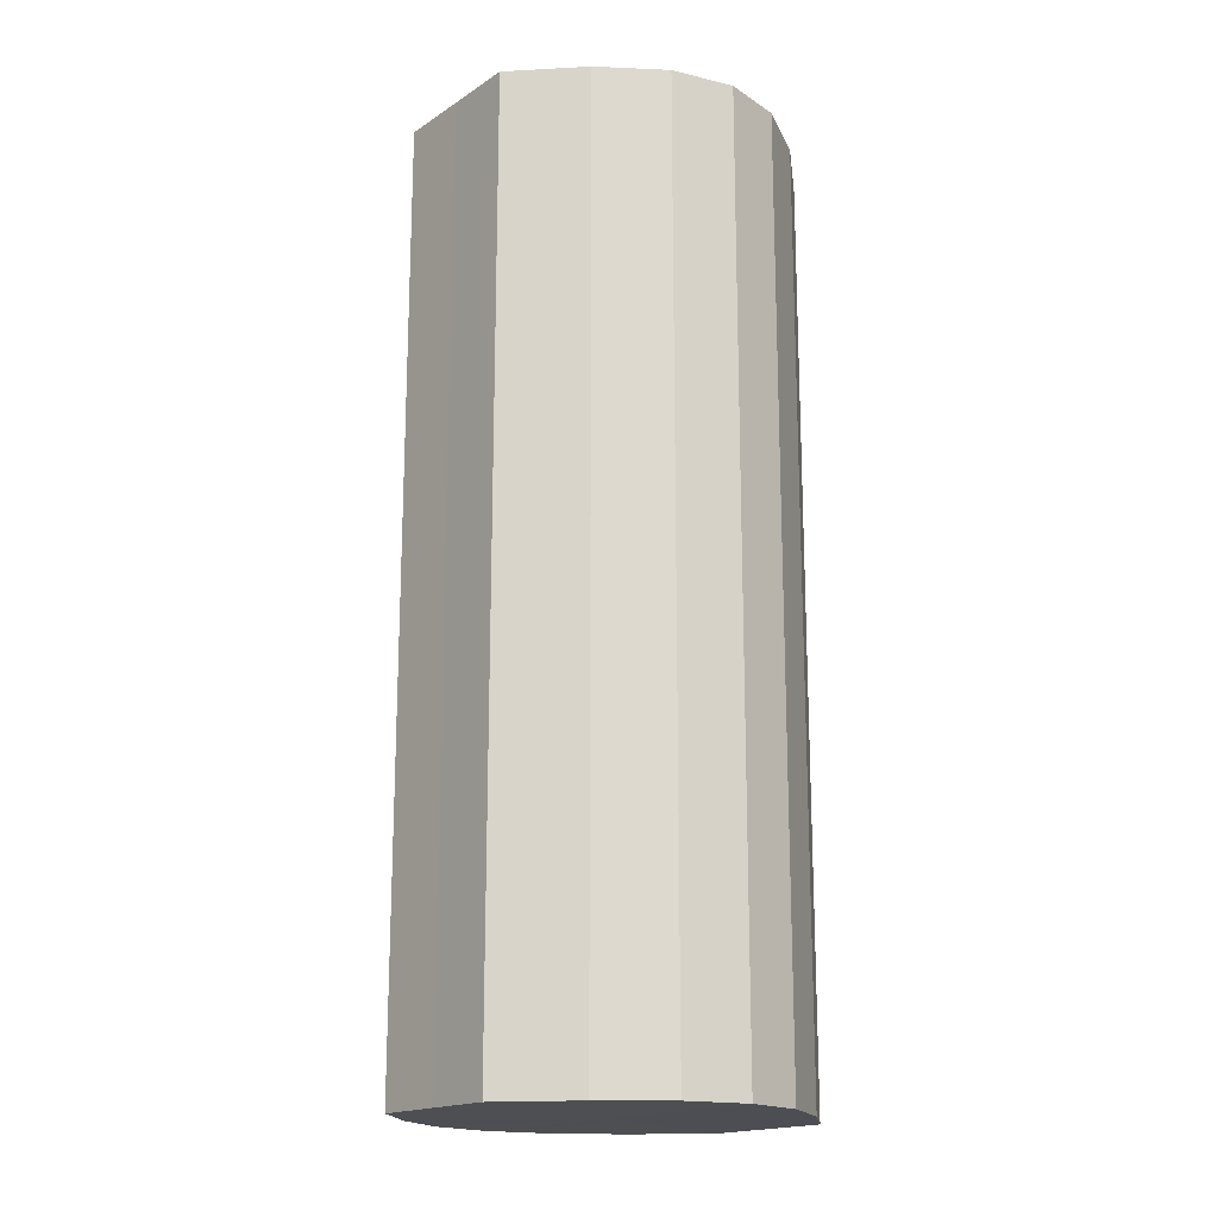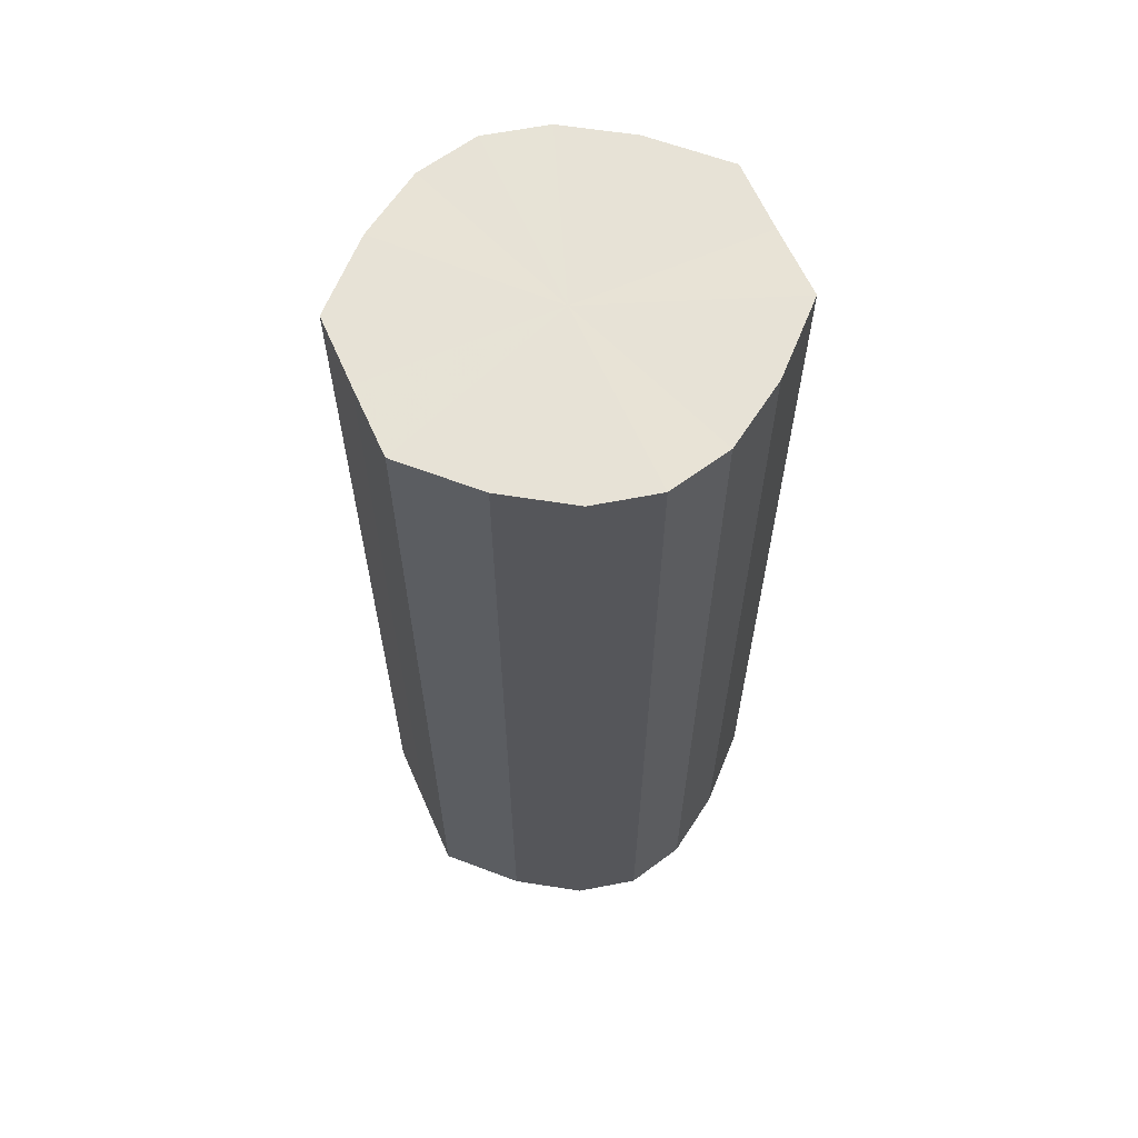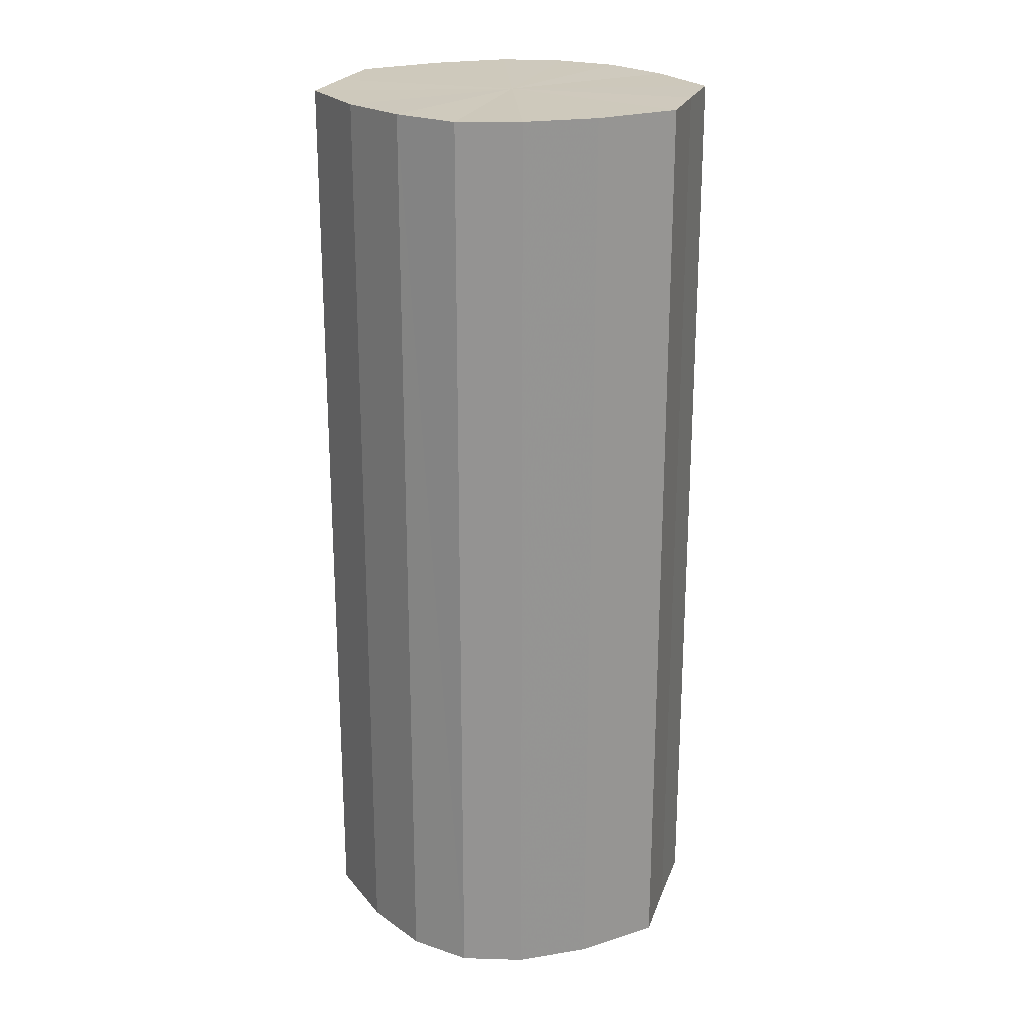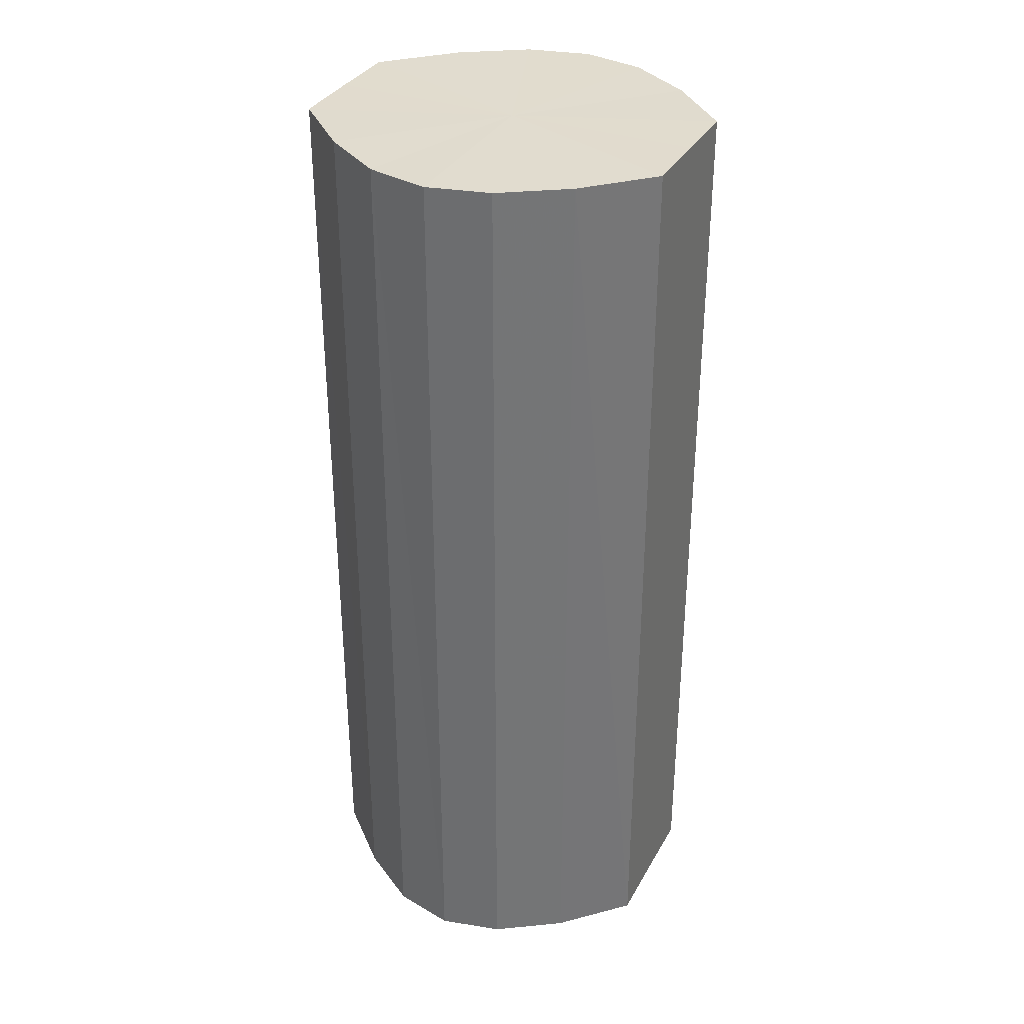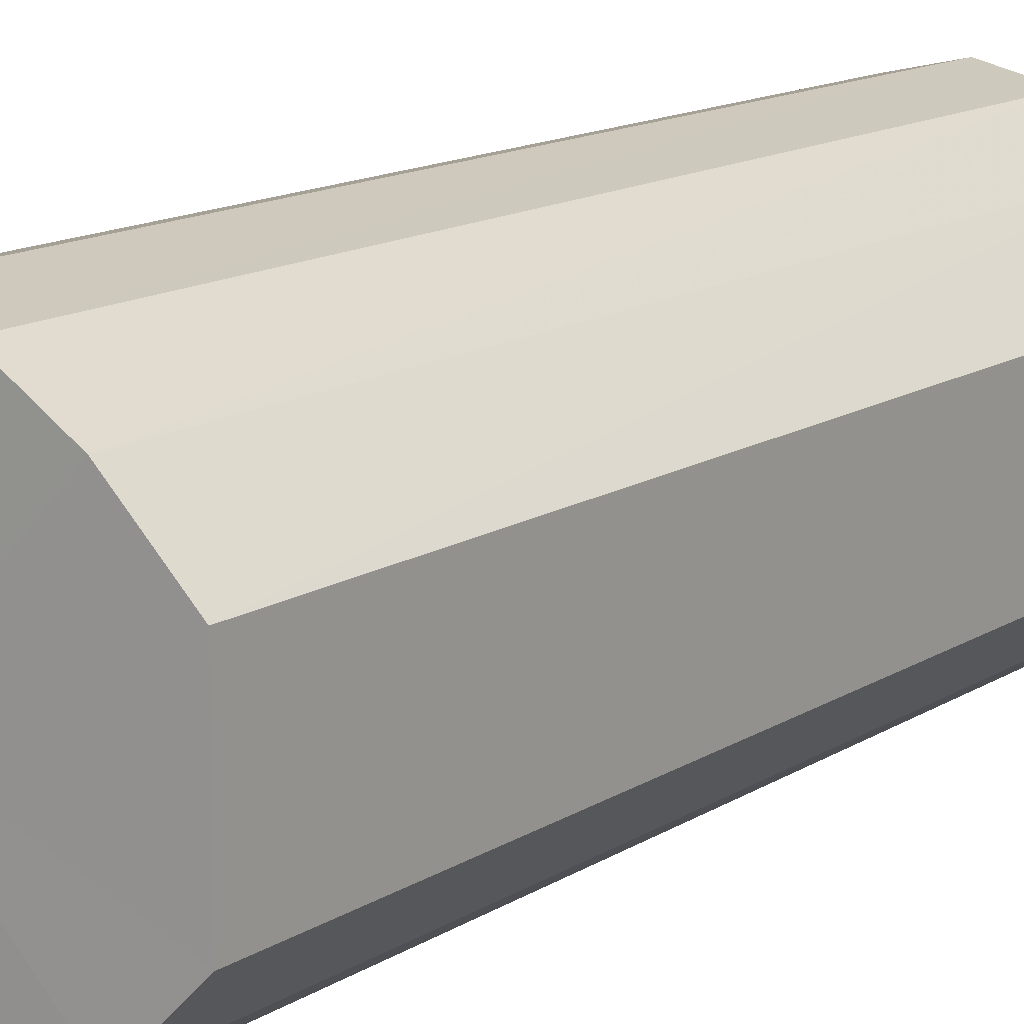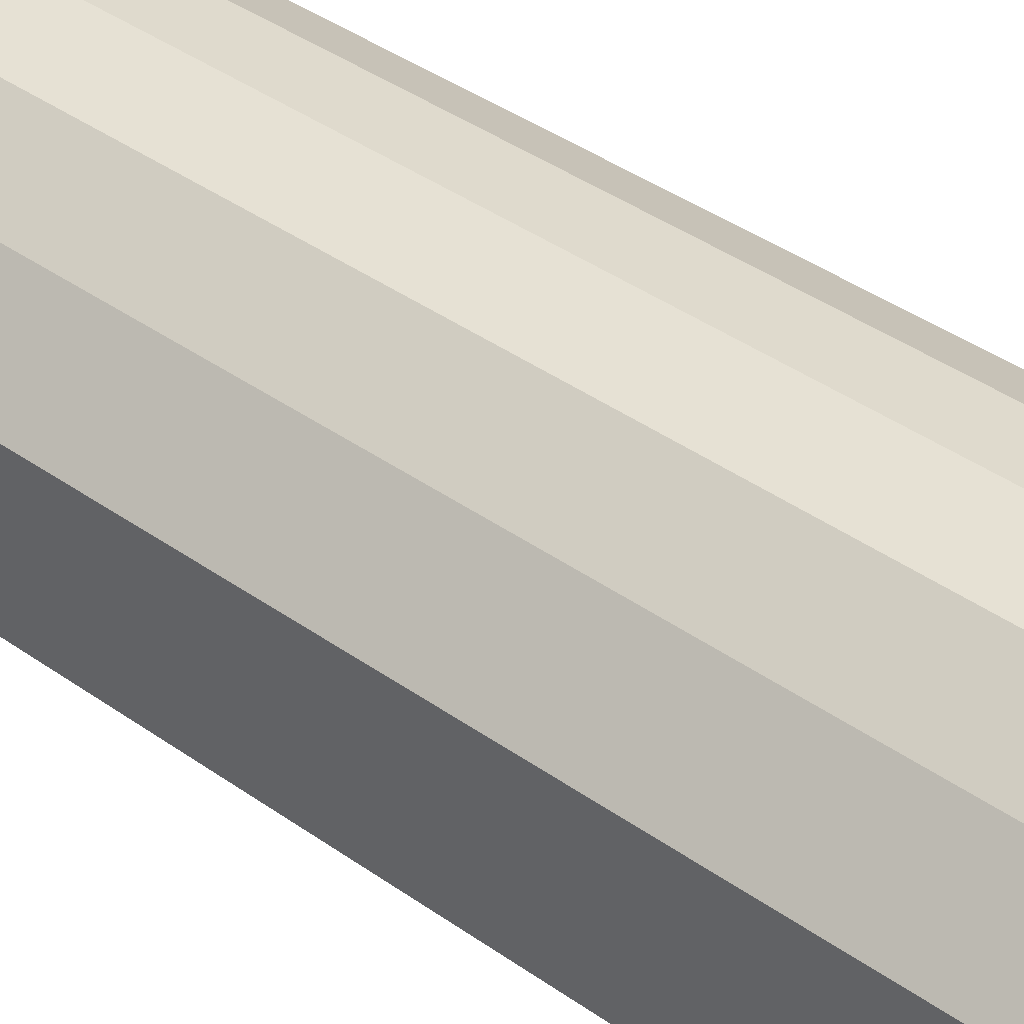
<metadata>
{"format":"obj","ext":"obj","renderer":"f3d","projection":"perspective","resolution":1024,"background":"white","views":[{"elev":-17.5,"azim":141.5,"up":"+Y"},{"elev":63.1,"azim":156.1,"up":"+Y"},{"elev":22.5,"azim":16.8,"up":"+Y"},{"elev":34.0,"azim":25.4,"up":"+Y"},{"elev":13.5,"azim":35.5,"up":"+Z"},{"elev":41.9,"azim":-49.8,"up":"+Z"}]}
</metadata>
<code>
o 18518
v 2168 1871 7.59
v 2168 1871 7.602
v 2168 1871 7.59
v 2168 1871 7.611
v 2168 1871 7.602
v 2168 1871 7.579
v 2168 1871 7.579
v 2168 1871 7.618
v 2168 1871 7.611
v 2168 1871 7.569
v 2168 1871 7.569
v 2168 1871 7.62
v 2168 1871 7.618
v 2168 1871 7.562
v 2168 1871 7.562
v 2168 1871 7.618
v 2168 1871 7.62
v 2168 1871 7.56
v 2168 1871 7.56
v 2168 1871 7.611
v 2168 1871 7.618
v 2168 1871 7.562
v 2168 1871 7.562
v 2168 1871 7.602
v 2168 1871 7.611
v 2168 1871 7.569
v 2168 1871 7.569
v 2168 1871 7.59
v 2168 1871 7.602
v 2168 1871 7.579
v 2168 1871 7.579
v 2168 1871 7.59
v 2168 1871 7.59
v 2168 1871 7.602
v 2168 1871 7.602
v 2168 1871 7.611
v 2168 1871 7.611
v 2168 1871 7.579
v 2168 1871 7.59
v 2168 1871 7.569
v 2168 1871 7.579
v 2168 1871 7.618
v 2168 1871 7.618
v 2168 1871 7.562
v 2168 1871 7.569
v 2168 1871 7.56
v 2168 1871 7.562
v 2168 1871 7.62
v 2168 1871 7.62
v 2168 1871 7.562
v 2168 1871 7.56
v 2168 1871 7.569
v 2168 1871 7.562
v 2168 1871 7.618
v 2168 1871 7.618
v 2168 1871 7.579
v 2168 1871 7.569
v 2168 1871 7.59
v 2168 1871 7.579
v 2168 1871 7.611
v 2168 1871 7.611
v 2168 1871 7.602
v 2168 1871 7.59
v 2168 1871 7.602
v 2168 1871 7.59
v 2168 1871 7.602
v 2168 1871 7.59
v 2168 1871 7.611
v 2168 1871 7.579
v 2168 1871 7.618
v 2168 1871 7.569
v 2168 1871 7.62
v 2168 1871 7.562
v 2168 1871 7.618
v 2168 1871 7.56
v 2168 1871 7.611
v 2168 1871 7.562
v 2168 1871 7.602
v 2168 1871 7.569
v 2168 1871 7.59
v 2168 1871 7.579
v 2168 1871 7.59
v 2168 1871 7.59
v 2168 1871 7.602
v 2168 1871 7.579
v 2168 1871 7.611
v 2168 1871 7.569
v 2168 1871 7.618
v 2168 1871 7.562
v 2168 1871 7.62
v 2168 1871 7.56
v 2168 1871 7.618
v 2168 1871 7.562
v 2168 1871 7.611
v 2168 1871 7.569
v 2168 1871 7.602
v 2168 1871 7.579
v 2168 1871 7.59
f 1 2 3
f 2 4 5
f 6 1 7
f 4 8 9
f 10 6 11
f 8 12 13
f 14 10 15
f 12 16 17
f 18 14 19
f 16 20 21
f 22 18 23
f 20 24 25
f 26 22 27
f 24 28 29
f 30 26 31
f 28 30 32
f 33 34 35
f 35 36 37
f 38 39 33
f 40 41 38
f 37 42 43
f 44 45 40
f 46 47 44
f 43 48 49
f 50 51 46
f 52 53 50
f 49 54 55
f 56 57 52
f 58 59 56
f 55 60 61
f 62 63 58
f 61 64 62
f 65 66 67
f 65 68 66
f 65 67 69
f 65 70 68
f 65 69 71
f 65 72 70
f 65 71 73
f 65 74 72
f 65 73 75
f 65 76 74
f 65 75 77
f 65 78 76
f 65 77 79
f 65 80 78
f 65 79 81
f 65 81 80
f 82 83 84
f 82 85 83
f 82 84 86
f 82 87 85
f 82 86 88
f 82 89 87
f 82 88 90
f 82 91 89
f 82 90 92
f 82 93 91
f 82 92 94
f 82 95 93
f 82 94 96
f 82 97 95
f 82 96 98
f 82 98 97

</code>
